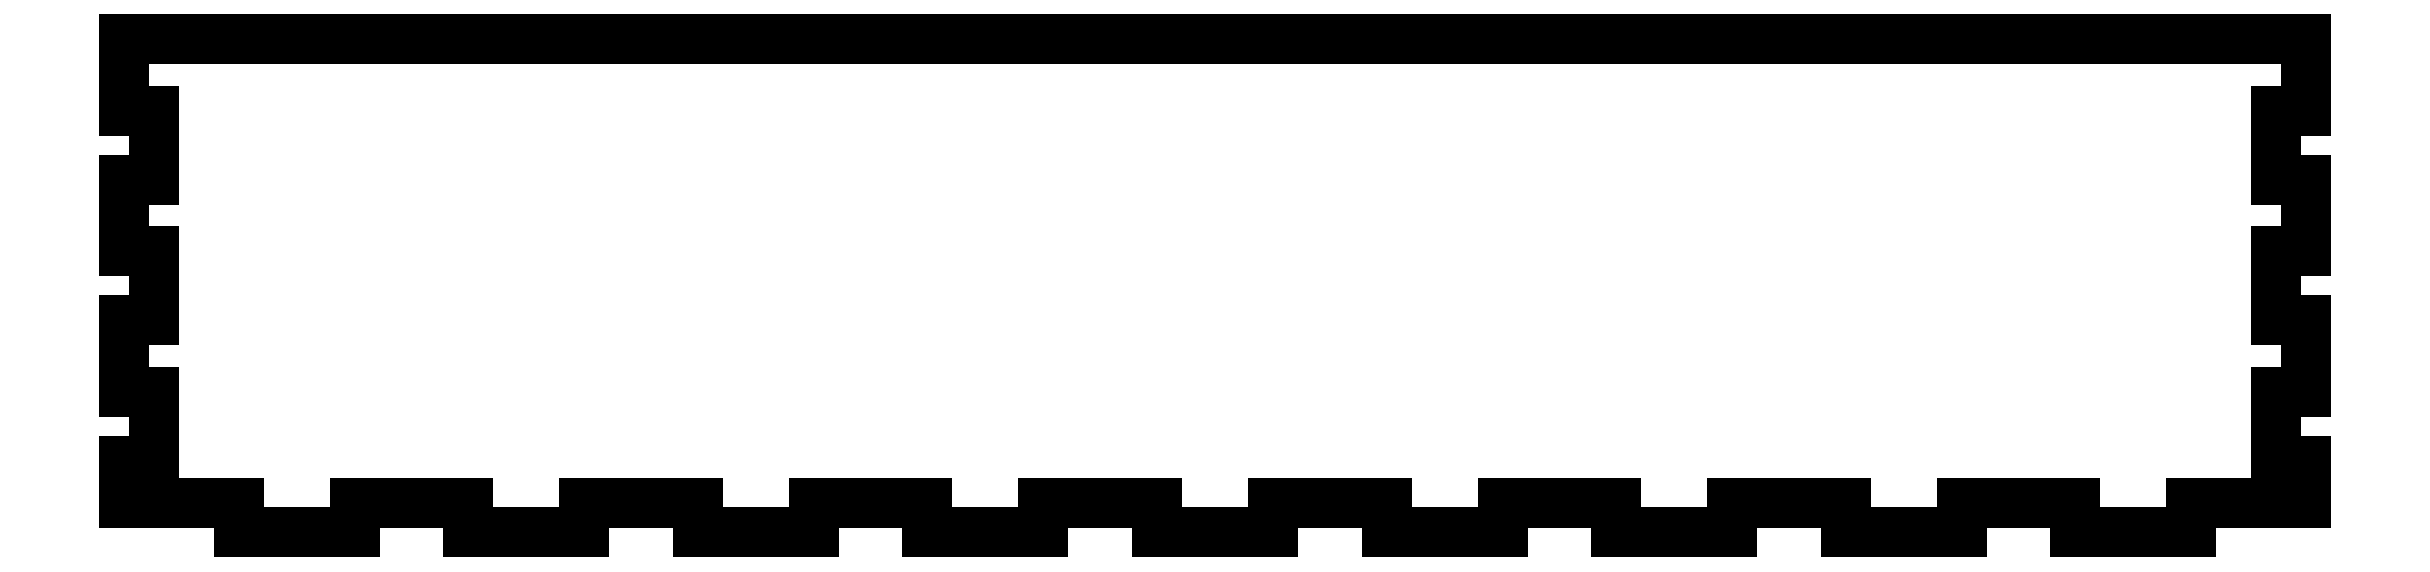
<metadata>
{"format":"dxf","ext":"dxf","renderer":"ezdxf+matplotlib","layout":"modelspace","background":"white","min_lineweight":24,"dpi":150}
</metadata>
<code>
0
SECTION
2
ENTITIES
0
LINE
8
0
10
126.9
20
-49.62
30
0
11
150.2
21
-49.62
31
0
0
LINE
8
0
10
150.2
20
-49.62
30
0
11
150.2
21
-43.63
31
0
0
LINE
8
0
10
150.2
20
-43.63
30
0
11
173.1
21
-43.63
31
0
0
LINE
8
0
10
173.1
20
-43.63
30
0
11
173.1
21
-49.62
31
0
0
LINE
8
0
10
173.1
20
-49.62
30
0
11
196.4
21
-49.62
31
0
0
LINE
8
0
10
196.4
20
-49.62
30
0
11
196.4
21
-43.63
31
0
0
LINE
8
0
10
196.4
20
-43.63
30
0
11
219.5
21
-43.63
31
0
0
LINE
8
0
10
219.5
20
-43.63
30
0
11
219.5
21
-35.23
31
0
0
LINE
8
0
10
219.5
20
-35.23
30
0
11
213.5
21
-35.23
31
0
0
LINE
8
0
10
213.5
20
-35.23
30
0
11
213.5
21
-21.34
31
0
0
LINE
8
0
10
213.5
20
-21.34
30
0
11
219.5
21
-21.34
31
0
0
LINE
8
0
10
219.5
20
-21.34
30
0
11
219.5
21
-6.946
31
0
0
LINE
8
0
10
219.5
20
-6.946
30
0
11
213.5
21
-6.946
31
0
0
LINE
8
0
10
213.5
20
-6.946
30
0
11
213.5
21
6.947
31
0
0
LINE
8
0
10
213.5
20
6.947
30
0
11
219.5
21
6.947
31
0
0
LINE
8
0
10
219.5
20
6.947
30
0
11
219.5
21
21.34
31
0
0
LINE
8
0
10
219.5
20
21.34
30
0
11
213.5
21
21.34
31
0
0
LINE
8
0
10
213.5
20
21.34
30
0
11
213.5
21
35.23
31
0
0
LINE
8
0
10
213.5
20
35.23
30
0
11
219.5
21
35.23
31
0
0
LINE
8
0
10
219.5
20
35.23
30
0
11
219.5
21
49.62
31
0
0
LINE
8
0
10
219.5
20
49.62
30
0
11
-219.5
21
49.62
31
0
0
LINE
8
0
10
-219.5
20
49.62
30
0
11
-219.5
21
35.23
31
0
0
LINE
8
0
10
-219.5
20
35.23
30
0
11
-213.5
21
35.23
31
0
0
LINE
8
0
10
-213.5
20
35.23
30
0
11
-213.5
21
21.34
31
0
0
LINE
8
0
10
-213.5
20
21.34
30
0
11
-219.5
21
21.34
31
0
0
LINE
8
0
10
-219.5
20
21.34
30
0
11
-219.5
21
6.947
31
0
0
LINE
8
0
10
-219.5
20
6.947
30
0
11
-213.5
21
6.947
31
0
0
LINE
8
0
10
-213.5
20
6.947
30
0
11
-213.5
21
-6.946
31
0
0
LINE
8
0
10
-213.5
20
-6.946
30
0
11
-219.5
21
-6.946
31
0
0
LINE
8
0
10
-219.5
20
-6.946
30
0
11
-219.5
21
-21.34
31
0
0
LINE
8
0
10
-219.5
20
-21.34
30
0
11
-213.5
21
-21.34
31
0
0
LINE
8
0
10
-213.5
20
-21.34
30
0
11
-213.5
21
-35.23
31
0
0
LINE
8
0
10
-213.5
20
-35.23
30
0
11
-219.5
21
-35.23
31
0
0
LINE
8
0
10
-219.5
20
-35.23
30
0
11
-219.5
21
-43.63
31
0
0
LINE
8
0
10
-219.5
20
-43.63
30
0
11
-196.4
21
-43.63
31
0
0
LINE
8
0
10
-196.4
20
-43.63
30
0
11
-196.4
21
-49.62
31
0
0
LINE
8
0
10
-196.4
20
-49.62
30
0
11
-173.1
21
-49.62
31
0
0
LINE
8
0
10
-173.1
20
-49.62
30
0
11
-173.1
21
-43.63
31
0
0
LINE
8
0
10
-173.1
20
-43.63
30
0
11
-150.2
21
-43.63
31
0
0
LINE
8
0
10
-150.2
20
-43.63
30
0
11
-150.2
21
-49.62
31
0
0
LINE
8
0
10
-150.2
20
-49.62
30
0
11
-126.9
21
-49.62
31
0
0
LINE
8
0
10
-126.9
20
-49.62
30
0
11
-126.9
21
-43.63
31
0
0
LINE
8
0
10
-126.9
20
-43.63
30
0
11
-104
21
-43.63
31
0
0
LINE
8
0
10
-104
20
-43.63
30
0
11
-104
21
-49.62
31
0
0
LINE
8
0
10
-104
20
-49.62
30
0
11
-80.69
21
-49.62
31
0
0
LINE
8
0
10
-80.69
20
-49.62
30
0
11
-80.69
21
-43.63
31
0
0
LINE
8
0
10
-80.69
20
-43.63
30
0
11
-57.85
21
-43.63
31
0
0
LINE
8
0
10
-57.85
20
-43.63
30
0
11
-57.85
21
-49.62
31
0
0
LINE
8
0
10
-57.85
20
-49.62
30
0
11
-34.51
21
-49.62
31
0
0
LINE
8
0
10
-34.51
20
-49.62
30
0
11
-34.51
21
-43.63
31
0
0
LINE
8
0
10
-34.51
20
-43.63
30
0
11
-11.67
21
-43.63
31
0
0
LINE
8
0
10
-11.67
20
-43.63
30
0
11
-11.67
21
-49.62
31
0
0
LINE
8
0
10
-11.67
20
-49.62
30
0
11
11.67
21
-49.62
31
0
0
LINE
8
0
10
11.67
20
-49.62
30
0
11
11.67
21
-43.63
31
0
0
LINE
8
0
10
11.67
20
-43.63
30
0
11
34.51
21
-43.63
31
0
0
LINE
8
0
10
34.51
20
-43.63
30
0
11
34.51
21
-49.62
31
0
0
LINE
8
0
10
34.51
20
-49.62
30
0
11
57.85
21
-49.62
31
0
0
LINE
8
0
10
57.85
20
-49.62
30
0
11
57.85
21
-43.63
31
0
0
LINE
8
0
10
57.85
20
-43.63
30
0
11
80.69
21
-43.63
31
0
0
LINE
8
0
10
80.69
20
-43.63
30
0
11
80.69
21
-49.62
31
0
0
LINE
8
0
10
80.69
20
-49.62
30
0
11
104
21
-49.62
31
0
0
LINE
8
0
10
104
20
-49.62
30
0
11
104
21
-43.63
31
0
0
LINE
8
0
10
104
20
-43.63
30
0
11
126.9
21
-43.63
31
0
0
LINE
8
0
10
126.9
20
-43.63
30
0
11
126.9
21
-49.62
31
0
0
ENDSEC
0
EOF

</code>
